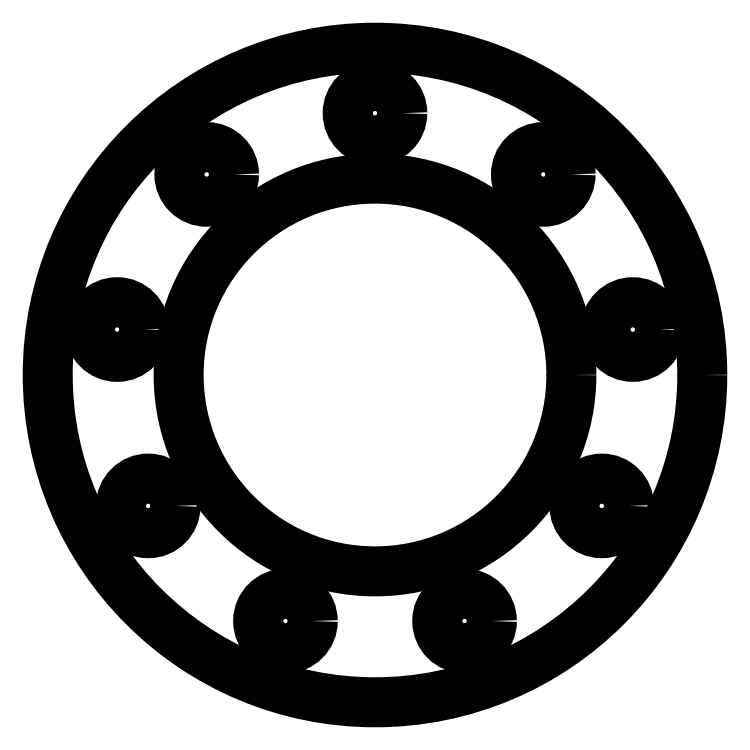
<metadata>
{"format":"dxf","ext":"dxf","renderer":"ezdxf+matplotlib","layout":"modelspace","background":"white","min_lineweight":24,"dpi":150}
</metadata>
<code>
0
SECTION
2
ENTITIES
0
CIRCLE
8
0
10
-37.52
20
6.616
30
0
40
3.969
210
0
220
0
230
1
0
CIRCLE
8
0
10
-13.03
20
-35.8
30
0
40
3.969
210
0
220
0
230
1
0
CIRCLE
8
0
10
13.03
20
-35.8
30
0
40
3.969
210
0
220
0
230
1
0
CIRCLE
8
0
10
-24.49
20
29.19
30
0
40
3.969
210
0
220
0
230
1
0
CIRCLE
8
0
10
33
20
-19.05
30
0
40
3.969
210
0
220
0
230
1
0
CIRCLE
8
0
10
-33
20
-19.05
30
0
40
3.969
210
0
220
0
230
1
0
CIRCLE
8
0
10
24.49
20
29.19
30
0
40
3.969
210
0
220
0
230
1
0
CIRCLE
8
0
10
37.52
20
6.616
30
0
40
3.969
210
0
220
0
230
1
0
CIRCLE
8
0
10
0
20
38.1
30
0
40
3.969
210
0
220
0
230
1
0
CIRCLE
8
0
10
-4.441e-15
20
-7.401e-16
30
0
40
47.62
210
0
220
0
230
1
0
CIRCLE
8
0
10
-4.441e-15
20
-7.401e-16
30
0
40
28.57
210
0
220
0
230
1
0
ENDSEC
0
EOF

</code>
